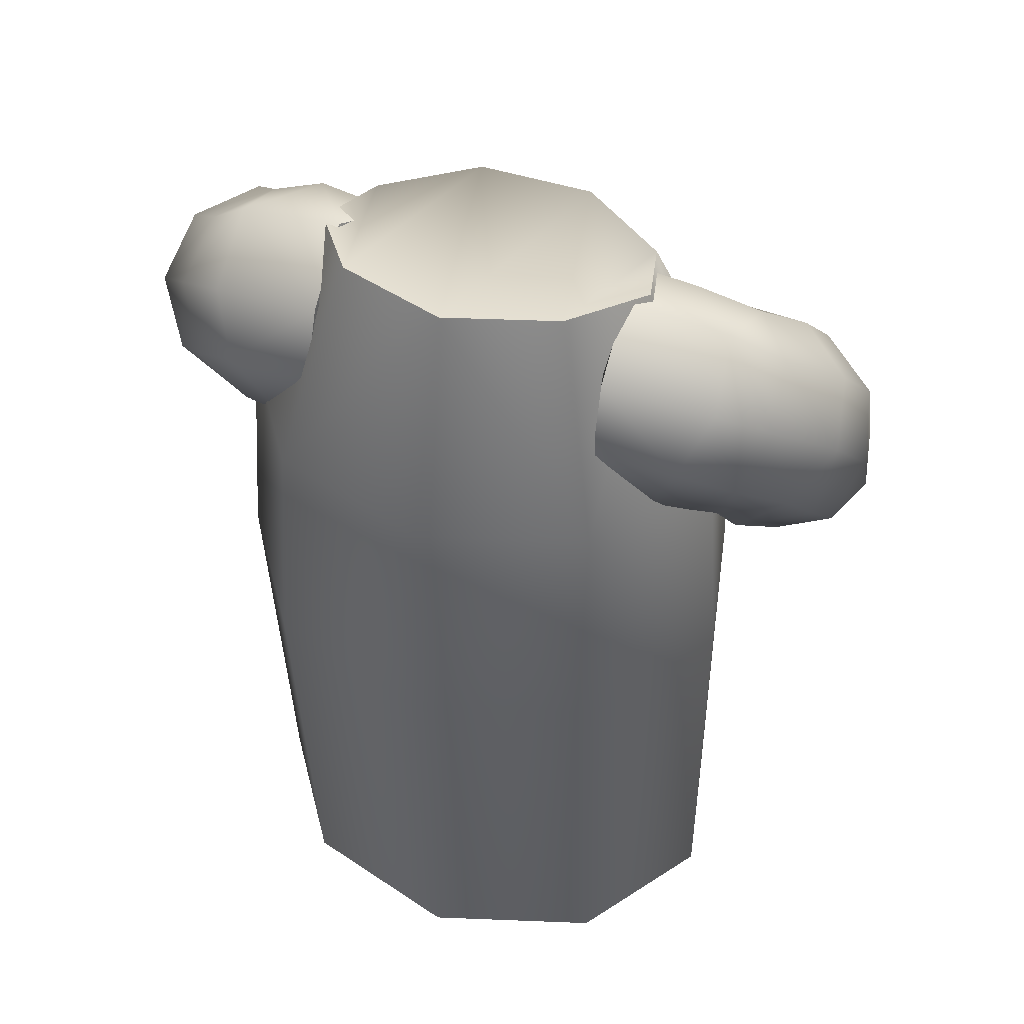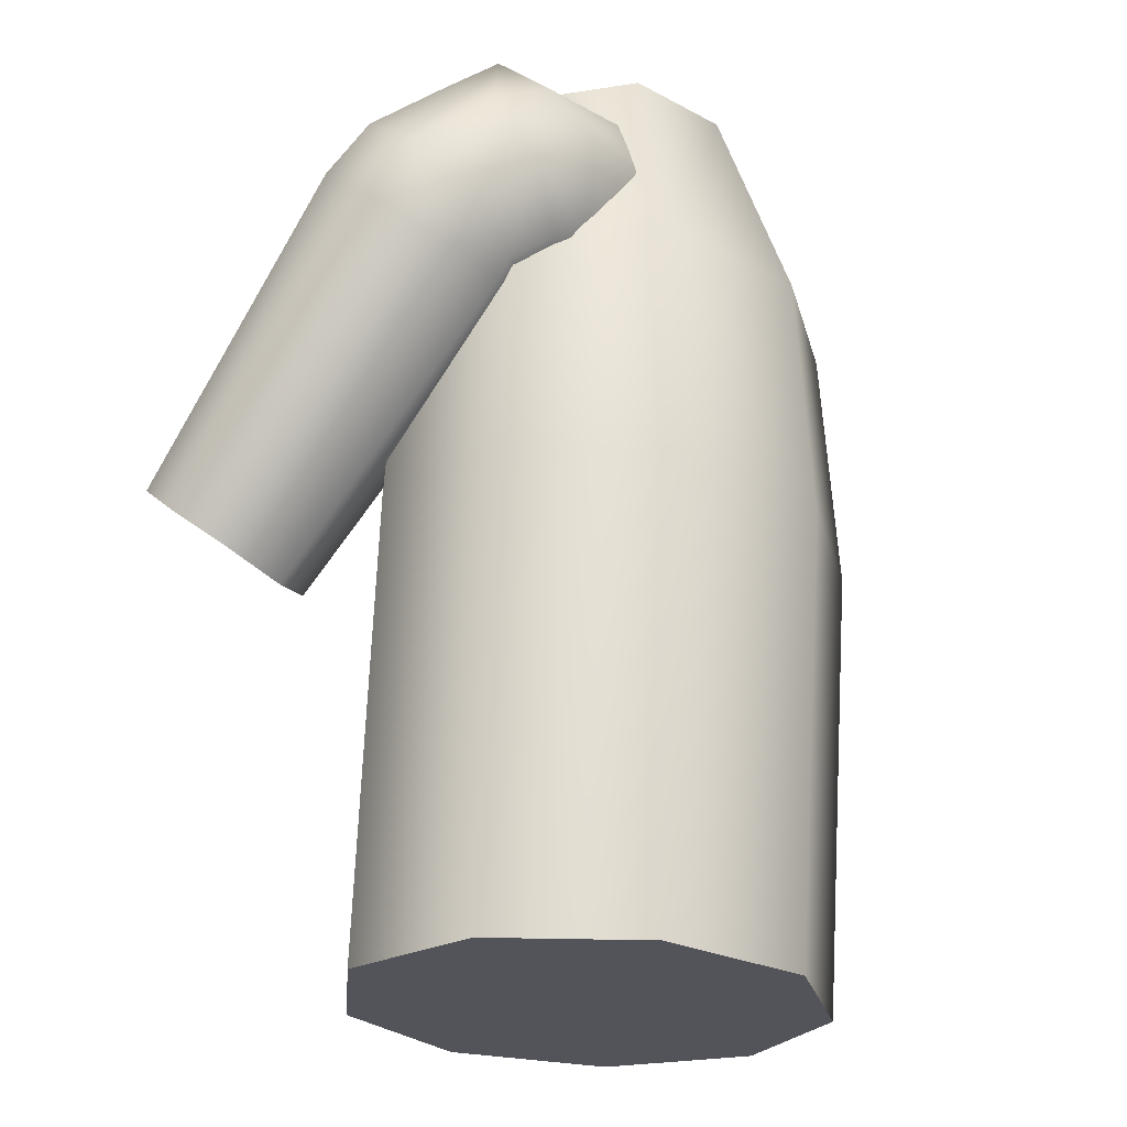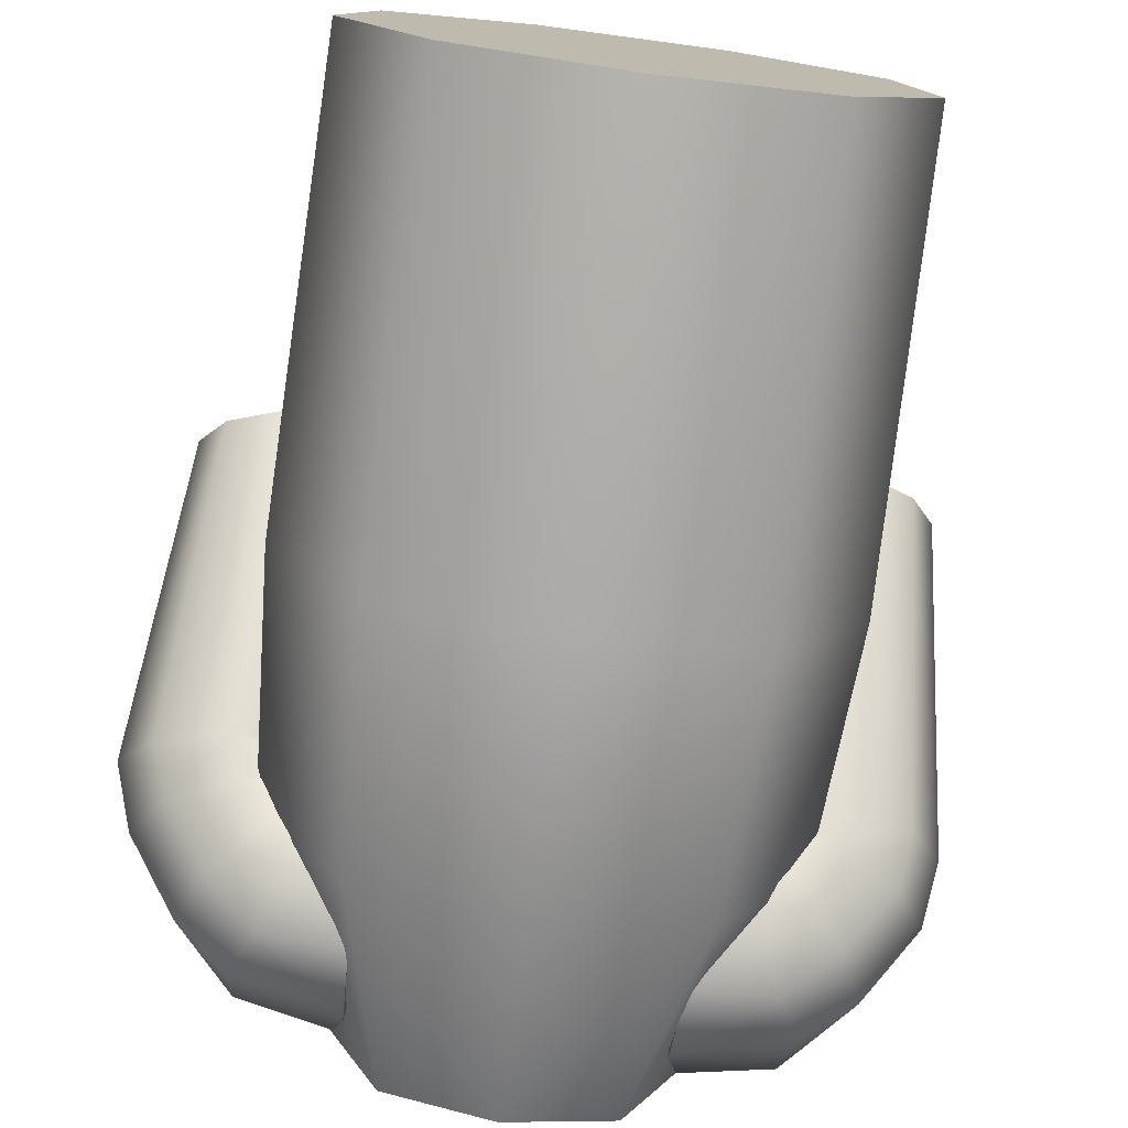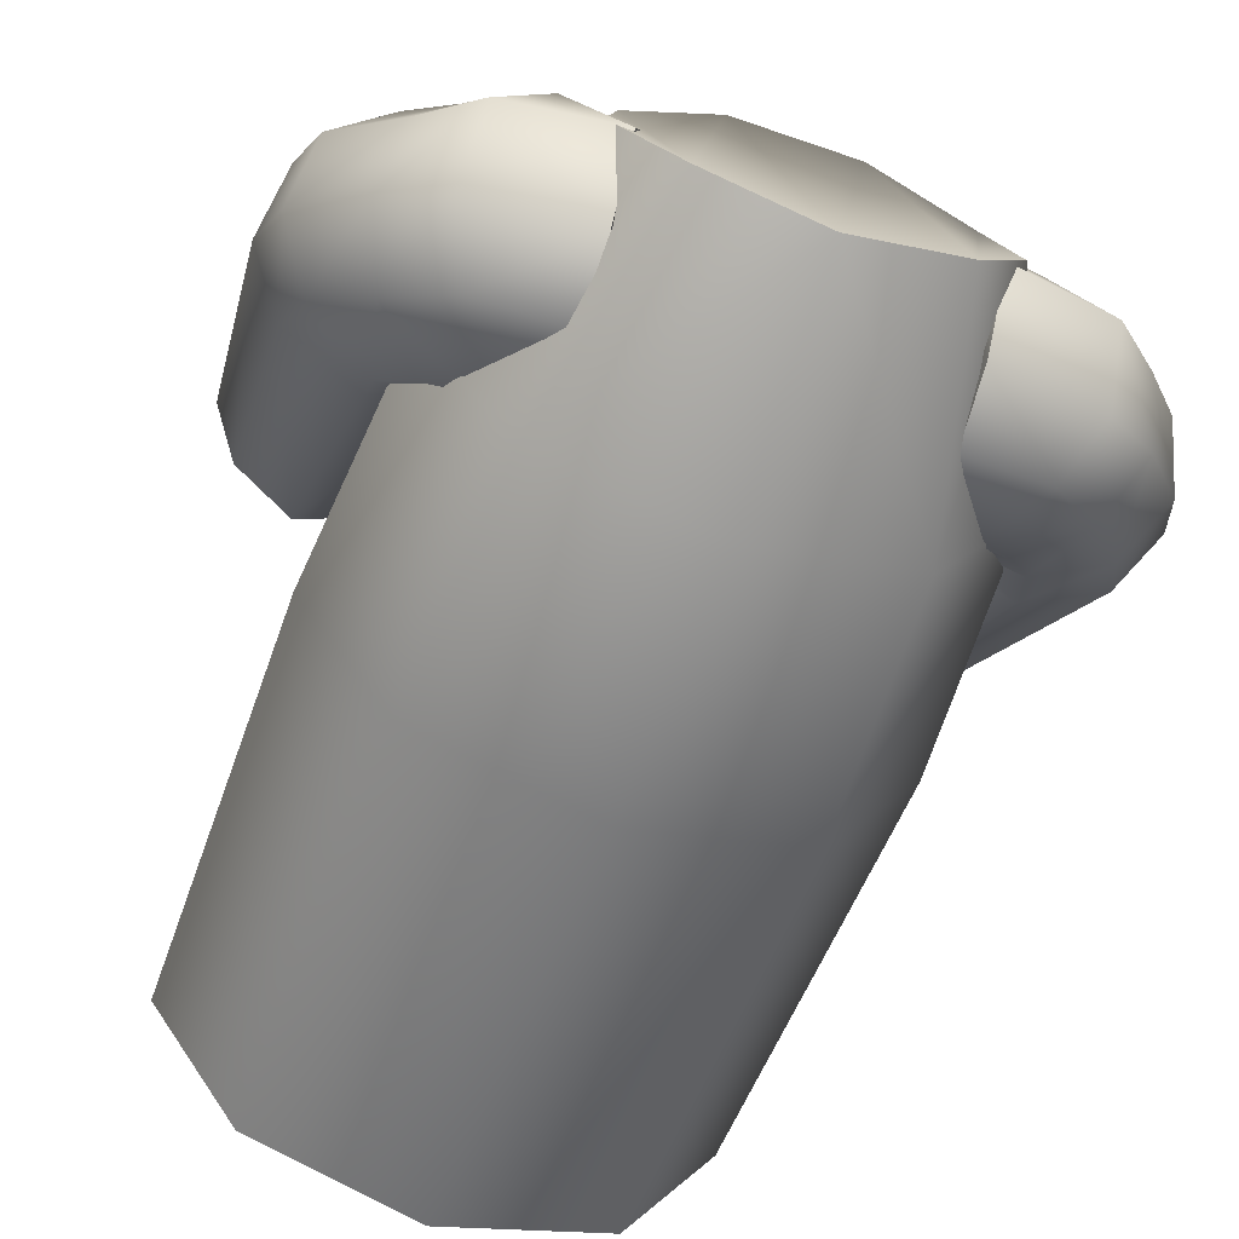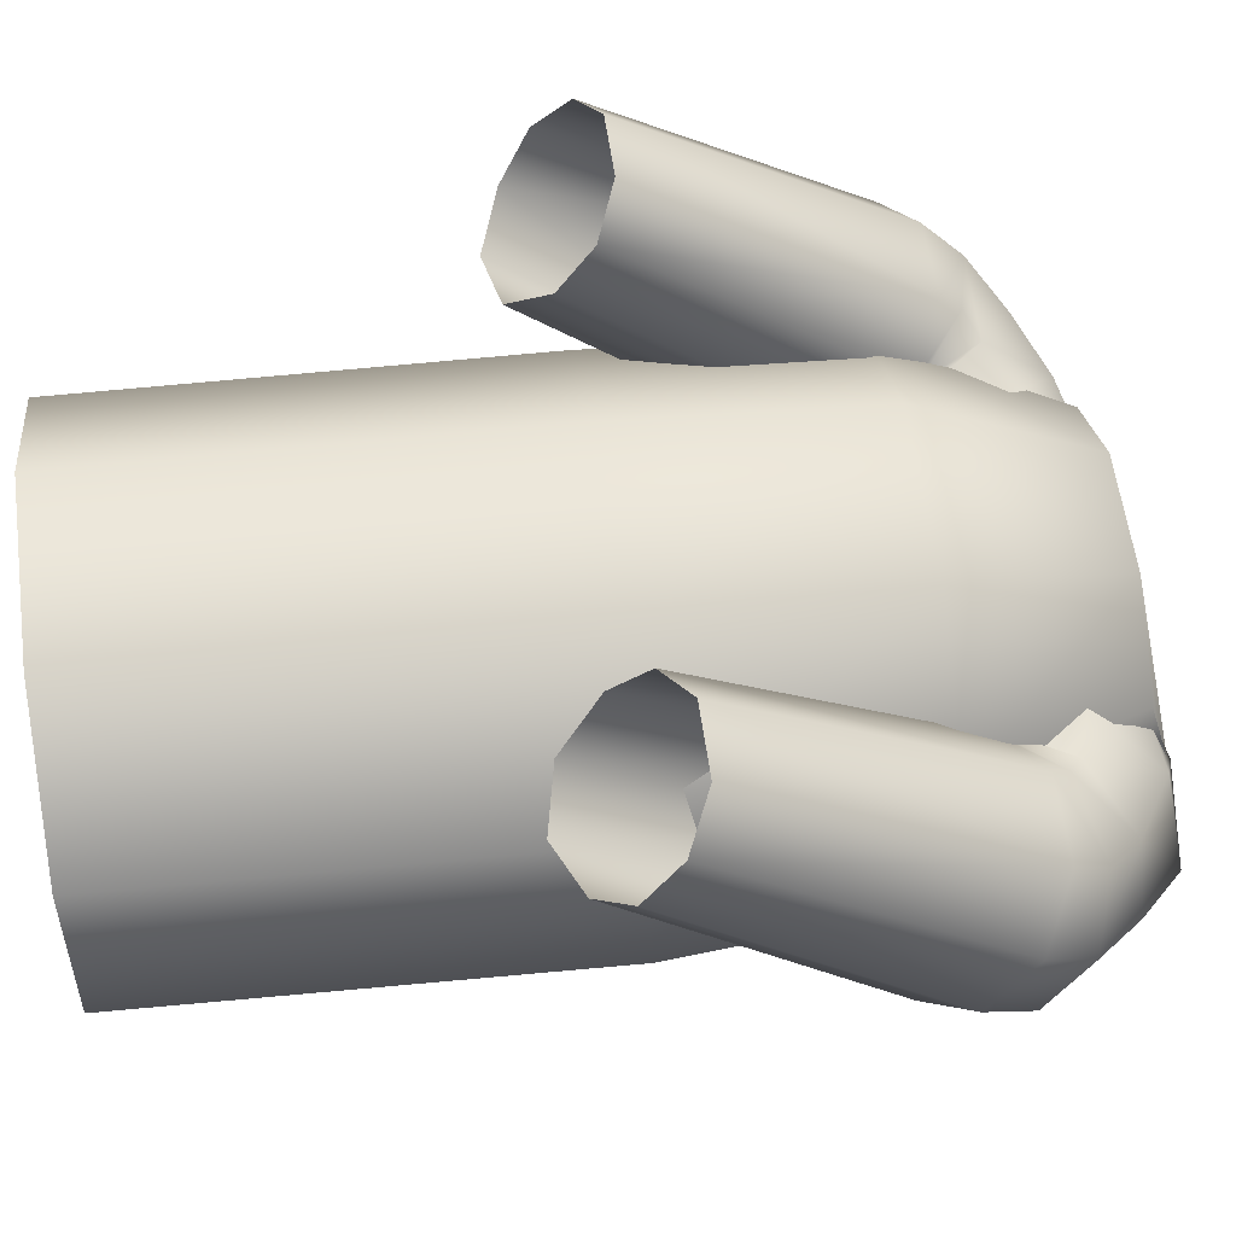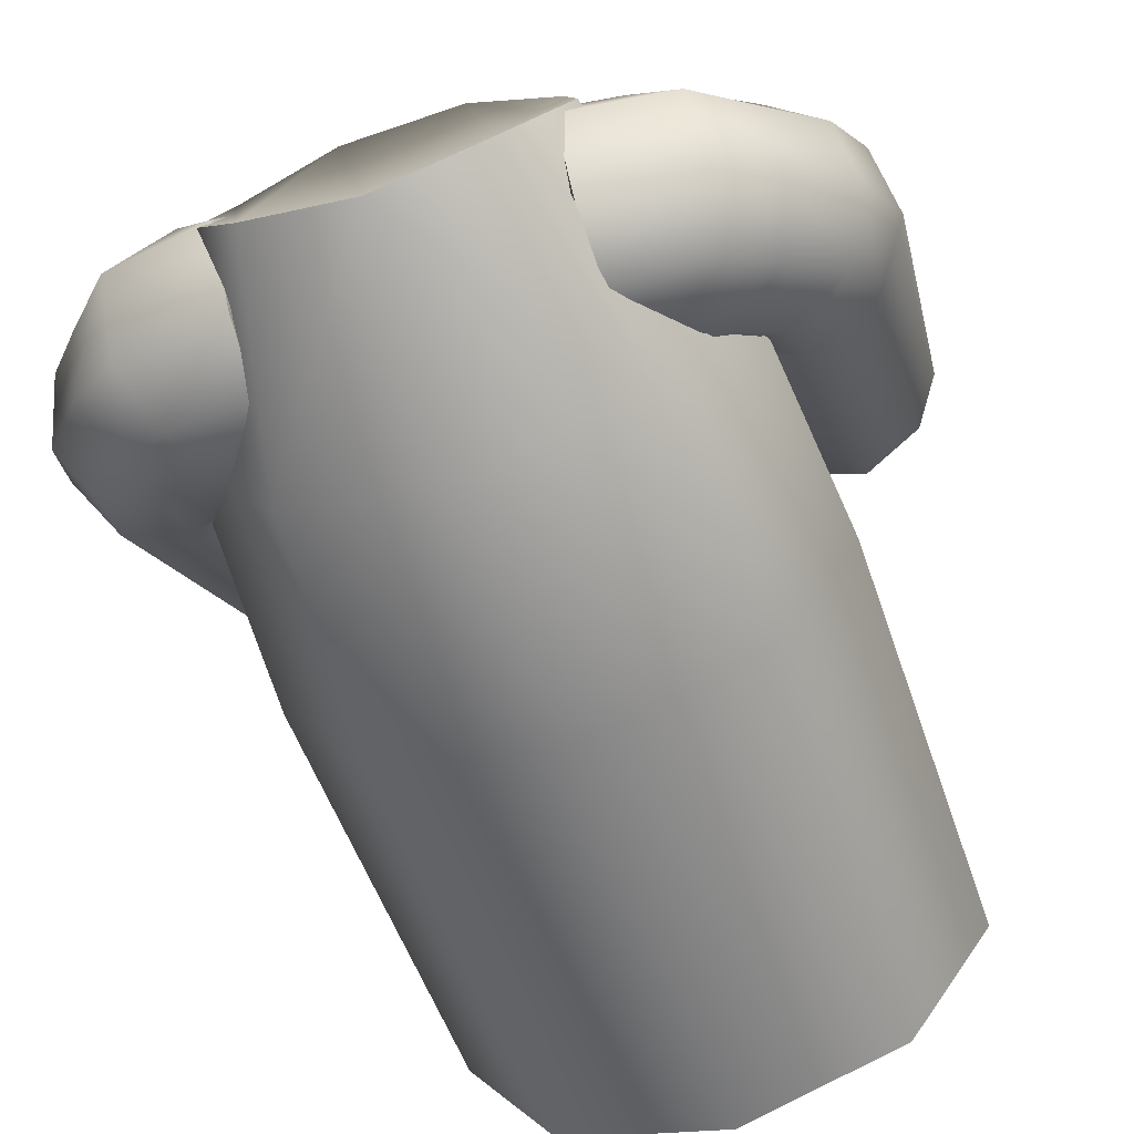
<metadata>
{"format":"obj","ext":"obj","renderer":"f3d","projection":"perspective","resolution":1024,"background":"white","views":[{"elev":47.8,"azim":-160.2,"up":"+Y"},{"elev":-23.8,"azim":120.8,"up":"+Y"},{"elev":-75.9,"azim":-7.6,"up":"+Z"},{"elev":-58.2,"azim":160.2,"up":"+Z"},{"elev":59.8,"azim":82.3,"up":"+Z"},{"elev":-60.5,"azim":-160.5,"up":"+Z"}]}
</metadata>
<code>
o Shirt_Cylinder.012
v 0.006923 0.7063 -0.2264
v 0.006923 0.9049 -0.1546
v 0.1533 0.7063 -0.181
v 0.106 0.9049 -0.1239
v 0.2312 0.7063 -0.06591
v 0.1587 0.8844 -0.04601
v 0.2042 0.7063 0.06493
v 0.1404 0.8618 0.03352
v 0.08483 0.7063 0.1503
v 0.05964 0.8618 0.09131
v -0.07099 0.7063 0.1503
v -0.04579 0.8618 0.09131
v -0.1903 0.7063 0.06493
v -0.1266 0.8618 0.03352
v -0.2174 0.7063 -0.06591
v -0.1449 0.8844 -0.04601
v -0.1395 0.7063 -0.181
v -0.09215 0.9049 -0.1239
v 0.006923 0.4792 -0.241
v 0.1643 0.4792 -0.1921
v 0.2481 0.4792 -0.06845
v 0.219 0.4792 0.07222
v 0.09068 0.4792 0.164
v -0.07683 0.4792 0.164
v -0.2052 0.4792 0.07222
v -0.2342 0.4792 -0.06845
v -0.1505 0.4792 -0.1921
v 0.006923 0.06665 -0.2123
v 0.1612 0.06665 -0.1644
v 0.2433 0.06665 -0.0432
v 0.2148 0.06665 0.09465
v 0.089 0.06665 0.1846
v -0.07516 0.06665 0.1846
v -0.2009 0.06665 0.09465
v -0.2294 0.06665 -0.0432
v -0.1473 0.06665 -0.1644
v 0.248 0.4049 0.1563
v 0.2468 0.6448 -0.06387
v 0.1953 0.4168 0.1711
v 0.1793 0.66 -0.0449
v 0.1705 0.454 0.211
v 0.1483 0.6954 0.008096
v 0.1795 0.4867 0.2508
v 0.1597 0.7372 0.05902
v 0.2194 0.5082 0.2768
v 0.2108 0.7648 0.09225
v 0.2803 0.5085 0.2768
v 0.2863 0.7651 0.09224
v 0.3204 0.4874 0.2508
v 0.3377 0.738 0.05899
v 0.3296 0.4548 0.211
v 0.3495 0.6963 0.008065
v 0.3036 0.4259 0.176
v 0.3162 0.6594 -0.03671
v 0.1876 0.6603 -0.04357
v 0.2471 0.6617 -0.07405
v 0.1558 0.6955 0.008026
v 0.1577 0.7402 0.05659
v 0.2061 0.7804 0.07939
v 0.2782 0.7973 0.06577
v 0.3268 0.783 0.0221
v 0.338 0.7441 -0.03119
v 0.3065 0.6989 -0.06916
v 0.1756 0.666 -0.05558
v 0.2202 0.6859 -0.1013
v 0.1517 0.6913 0.00412
v 0.1509 0.7394 0.04986
v 0.1871 0.7947 0.06024
v 0.2433 0.8313 0.03041
v 0.2797 0.8321 -0.02569
v 0.2882 0.7966 -0.08179
v 0.2646 0.7416 -0.1117
v 0.1634 0.6665 -0.06051
v 0.1892 0.6963 -0.1145
v 0.1495 0.6864 0.003584
v 0.154 0.7364 0.0478
v 0.1475 0.809 0.05577
v 0.1857 0.8668 0.0145
v 0.2344 0.8751 -0.05127
v 0.2393 0.825 -0.1081
v 0.2159 0.7756 -0.1408
v 0.1444 0.6676 -0.05604
v 0.1417 0.7016 -0.1136
v 0.1457 0.6785 0.009937
v 0.145 0.7293 0.0535
v 0.1152 0.8053 0.05858
v 0.1132 0.8613 0.007043
v 0.1385 0.8896 -0.05712
v 0.1382 0.8408 -0.1198
v 0.1399 0.7782 -0.1434
v -0.2431 0.4149 0.1525
v -0.242 0.6392 -0.05858
v -0.1868 0.4257 0.1659
v -0.1722 0.6531 -0.04134
v -0.1668 0.4623 0.2
v -0.1451 0.6974 0.0023
v -0.1706 0.4941 0.2472
v -0.1513 0.7382 0.0603
v -0.2095 0.5127 0.2736
v -0.2011 0.7626 0.09377
v -0.2738 0.5129 0.2652
v -0.2797 0.7629 0.08537
v -0.3129 0.4947 0.2388
v -0.3297 0.739 0.05189
v -0.3219 0.463 0.2
v -0.3412 0.6983 0.00227
v -0.2965 0.4349 0.1659
v -0.3088 0.6624 -0.04136
v -0.175 0.6699 -0.04804
v -0.233 0.6713 -0.07774
v -0.144 0.6975 0.002232
v -0.1496 0.7411 0.05793
v -0.1967 0.7803 0.08015
v -0.2633 0.7967 0.05849
v -0.3106 0.7828 0.01594
v -0.3215 0.7449 -0.03598
v -0.2908 0.7009 -0.07298
v -0.1633 0.6755 -0.05974
v -0.2067 0.6948 -0.1043
v -0.14 0.6934 -0.001574
v -0.143 0.7403 0.05138
v -0.1782 0.7942 0.0615
v -0.2293 0.8299 0.02404
v -0.2648 0.8306 -0.03062
v -0.273 0.7961 -0.08528
v -0.2501 0.7424 -0.1144
v -0.1514 0.6759 -0.06455
v -0.1766 0.705 -0.1171
v -0.1378 0.6887 -0.002096
v -0.1374 0.7374 0.04937
v -0.131 0.8082 0.05714
v -0.1732 0.8559 0.008541
v -0.2205 0.8691 -0.05554
v -0.2254 0.8237 -0.1109
v -0.2025 0.7756 -0.1428
v -0.1329 0.6703 -0.06019
v -0.1303 0.7035 -0.1162
v -0.1342 0.681 0.004094
v -0.1335 0.7304 0.04654
v -0.1044 0.8045 0.05149
v -0.1025 0.8686 0.003092
v -0.1272 0.8857 -0.06306
v -0.1269 0.8391 -0.1223
v -0.1285 0.7782 -0.1453
f 2 3 1
f 3 6 5
f 5 8 7
f 7 10 9
f 10 11 9
f 12 13 11
f 14 15 13
f 12 10 2
f 16 17 15
f 17 2 1
f 13 24 11
f 25 35 34
f 11 23 9
f 9 22 7
f 3 19 1
f 7 21 5
f 5 20 3
f 1 27 17
f 17 26 15
f 15 25 13
f 29 31 33
f 23 31 22
f 20 28 19
f 26 36 35
f 24 32 23
f 21 29 20
f 27 28 36
f 24 34 33
f 22 30 21
f 37 40 38
f 39 42 40
f 41 44 42
f 43 46 44
f 45 48 46
f 49 48 47
f 51 50 49
f 56 54 38
f 53 52 51
f 37 54 53
f 66 55 57
f 54 62 52
f 52 61 50
f 50 60 48
f 60 46 48
f 59 44 46
f 40 56 38
f 44 57 42
f 57 40 42
f 79 69 70
f 56 72 63
f 61 69 60
f 67 57 58
f 62 70 61
f 68 58 59
f 64 56 55
f 63 71 62
f 69 59 60
f 81 89 80
f 67 75 66
f 71 79 70
f 68 76 67
f 64 74 65
f 72 80 71
f 78 68 69
f 75 64 66
f 74 72 65
f 83 87 89
f 87 77 78
f 75 82 73
f 74 90 81
f 88 78 79
f 85 75 76
f 89 79 80
f 86 76 77
f 73 83 74
f 91 94 93
f 93 96 95
f 95 98 97
f 97 100 99
f 100 101 99
f 102 103 101
f 104 105 103
f 92 117 110
f 106 107 105
f 107 92 91
f 109 120 111
f 108 116 117
f 106 115 116
f 104 114 115
f 100 114 102
f 98 113 100
f 92 109 94
f 96 112 98
f 96 109 111
f 123 133 124
f 110 126 119
f 115 123 124
f 111 121 112
f 116 124 125
f 112 122 113
f 110 118 109
f 117 125 126
f 114 122 123
f 135 143 144
f 120 130 121
f 125 133 134
f 121 131 122
f 118 128 127
f 126 134 135
f 122 132 123
f 118 129 120
f 126 128 119
f 139 138 141
f 131 141 132
f 129 136 138
f 128 144 137
f 132 142 133
f 129 139 130
f 133 143 134
f 130 140 131
f 127 137 136
f 2 4 3
f 3 4 6
f 5 6 8
f 7 8 10
f 10 12 11
f 12 14 13
f 14 16 15
f 6 4 8
f 4 2 10
f 8 4 10
f 2 18 12
f 18 16 14
f 12 18 14
f 16 18 17
f 17 18 2
f 13 25 24
f 25 26 35
f 11 24 23
f 9 23 22
f 3 20 19
f 7 22 21
f 5 21 20
f 1 19 27
f 17 27 26
f 15 26 25
f 36 28 29
f 29 30 31
f 31 32 33
f 33 34 35
f 35 36 33
f 36 29 33
f 23 32 31
f 20 29 28
f 26 27 36
f 24 33 32
f 21 30 29
f 27 19 28
f 24 25 34
f 22 31 30
f 37 39 40
f 39 41 42
f 41 43 44
f 43 45 46
f 45 47 48
f 49 50 48
f 51 52 50
f 56 63 54
f 53 54 52
f 37 38 54
f 66 64 55
f 54 63 62
f 52 62 61
f 50 61 60
f 60 59 46
f 59 58 44
f 40 55 56
f 44 58 57
f 57 55 40
f 79 78 69
f 56 65 72
f 61 70 69
f 67 66 57
f 62 71 70
f 68 67 58
f 64 65 56
f 63 72 71
f 69 68 59
f 81 90 89
f 67 76 75
f 71 80 79
f 68 77 76
f 64 73 74
f 72 81 80
f 78 77 68
f 75 73 64
f 74 81 72
f 83 82 87
f 82 84 87
f 84 85 87
f 85 86 87
f 87 88 89
f 89 90 83
f 87 86 77
f 75 84 82
f 74 83 90
f 88 87 78
f 85 84 75
f 89 88 79
f 86 85 76
f 73 82 83
f 91 92 94
f 93 94 96
f 95 96 98
f 97 98 100
f 100 102 101
f 102 104 103
f 104 106 105
f 92 108 117
f 106 108 107
f 107 108 92
f 109 118 120
f 108 106 116
f 106 104 115
f 104 102 114
f 100 113 114
f 98 112 113
f 92 110 109
f 96 111 112
f 96 94 109
f 123 132 133
f 110 117 126
f 115 114 123
f 111 120 121
f 116 115 124
f 112 121 122
f 110 119 118
f 117 116 125
f 114 113 122
f 135 134 143
f 120 129 130
f 125 124 133
f 121 130 131
f 118 119 128
f 126 125 134
f 122 131 132
f 118 127 129
f 126 135 128
f 138 136 141
f 136 137 143
f 141 136 143
f 137 144 143
f 143 142 141
f 141 140 139
f 131 140 141
f 129 127 136
f 128 135 144
f 132 141 142
f 129 138 139
f 133 142 143
f 130 139 140
f 127 128 137

</code>
